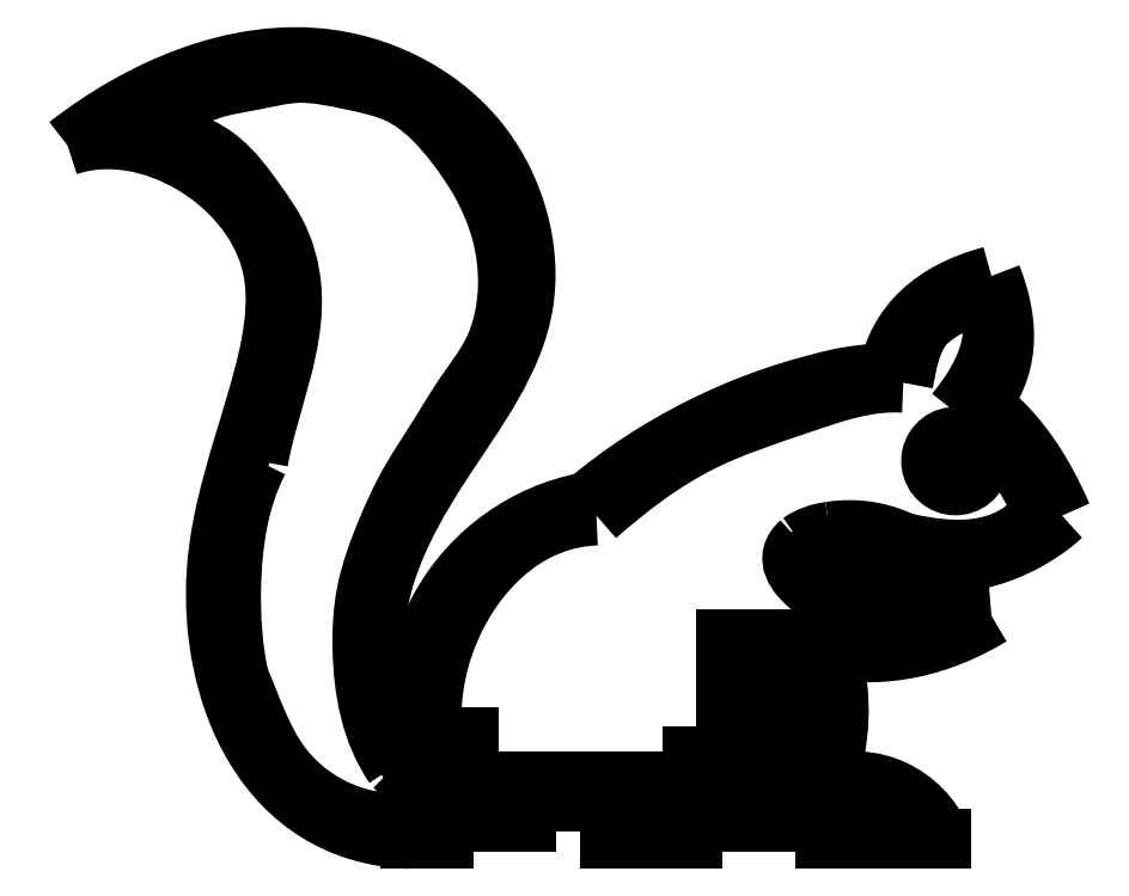
<metadata>
{"format":"dxf","ext":"dxf","renderer":"ezdxf+matplotlib","layout":"modelspace","background":"white","min_lineweight":24,"dpi":150}
</metadata>
<code>
0
SECTION
2
ENTITIES
0
SPLINE
8
0
210
0
220
0
230
1
70
     8
71
     3
72
     9
73
     5
74
     0
42
1e-08
43
1e-08
12
1
22
0
32
0
13
1
23
0
33
0
40
0
40
0
40
0
40
0
40
0.454
40
1
40
1
40
1
40
1
10
4.91
20
34.81
30
0
10
7.962
20
27.73
30
0
10
13.38
20
10.16
30
0
10
30.18
20
0.7713
30
0
10
39.77
20
-1.5e-15
30
0
0
SPLINE
8
0
210
0
220
0
230
1
70
     8
71
     3
72
     9
73
     5
74
     0
42
1e-08
43
1e-08
12
1
22
0
32
0
13
1
23
0
33
0
40
0
40
0
40
0
40
0
40
0.2953
40
0.502
40
0.502
40
0.502
40
0.502
10
9.538
20
87.02
30
0
10
4.722
20
77.57
30
0
10
2.217
20
59.75
30
0
10
3.306
20
41.98
30
0
10
4.91
20
34.81
30
0
0
SPLINE
8
0
210
0
220
0
230
1
70
     8
71
     3
72
    12
73
     8
74
     0
42
1e-08
43
1e-08
12
1
22
0
32
0
13
1
23
0
33
0
40
0
40
0
40
0
40
0
40
0.2041
40
0.3574
40
0.4351
40
0.5705
40
1
40
1
40
1
40
1
10
-19.26
20
168
30
0
10
-12.99
20
165.9
30
0
10
-0.5109
20
162.8
30
0
10
8.111
20
150.6
30
0
10
15.11
20
140.6
30
0
10
21.03
20
119.2
30
0
10
11.79
20
100.5
30
0
10
9.538
20
87.02
30
0
0
SPLINE
8
0
210
0
220
0
230
1
70
     8
71
     3
72
    24
73
    20
74
     0
42
1e-08
43
1e-08
12
1
22
0
32
0
13
1
23
0
33
0
40
0
40
0
40
0
40
0
40
0.08455
40
0.1211
40
0.1647
40
0.2185
40
0.2663
40
0.3421
40
0.387
40
0.4384
40
0.4915
40
0.5574
40
0.6081
40
0.6544
40
0.7174
40
0.7616
40
0.8249
40
0.88
40
1
40
1
40
1
40
1
10
-19.26
20
168
30
0
10
-13.2
20
171.1
30
0
10
-4.51
20
176.8
30
0
10
8.909
20
178.7
30
0
10
19.72
20
181.5
30
0
10
31.54
20
178.8
30
0
10
46.05
20
175.9
30
0
10
56.04
20
165.1
30
0
10
63.86
20
153.5
30
0
10
68.68
20
142
30
0
10
70.34
20
128
30
0
10
67.44
20
113.8
30
0
10
59.03
20
103.2
30
0
10
52.4
20
91.91
30
0
10
45.3
20
81.45
30
0
10
39.64
20
68.65
30
0
10
34.96
20
56.01
30
0
10
34
20
36.34
30
0
10
36.62
20
21.73
30
0
10
42.28
20
13.47
30
0
0
SPLINE
8
0
210
0
220
0
230
1
70
     8
71
     3
72
     8
73
     4
74
     0
42
1e-08
43
1e-08
12
1
22
0
32
0
13
1
23
0
33
0
40
0.929
40
0.929
40
0.929
40
0.929
40
1
40
1
40
1
40
1
10
42.28
20
13.47
30
0
10
46.6
20
9.234
30
0
10
50.16
20
5.464
30
0
10
39.77
20
-2.41e-14
30
0
0
SPLINE
8
0
210
0
220
0
230
1
70
     8
71
     3
72
     8
73
     4
74
     0
42
1e-08
43
1e-08
12
1
22
0
32
0
13
1
23
0
33
0
40
0.4107
40
0.4107
40
0.4107
40
0.4107
40
1
40
1
40
1
40
1
10
164.7
20
67.41
30
0
10
177.1
20
64.56
30
0
10
190.3
20
64.15
30
0
10
198.5
20
75.32
30
0
0
SPLINE
8
0
210
0
220
0
230
1
70
     8
71
     2
72
     6
73
     3
74
     0
42
1e-08
43
1e-08
12
1
22
0
32
0
13
1
23
0
33
0
40
0
40
0
40
0
40
1
40
1
40
1
10
147
20
70.04
30
0
10
156.3
20
71.47
30
0
10
164.7
20
67.41
30
0
0
SPLINE
8
0
210
0
220
0
230
1
70
     8
71
     3
72
     8
73
     4
74
     0
42
1e-08
43
1e-08
12
1
22
0
32
0
13
1
23
0
33
0
40
0
40
0
40
0
40
0
40
0.1214
40
0.1214
40
0.1214
40
0.1214
10
140
20
67.41
30
0
10
141.9
20
68.89
30
0
10
144.6
20
69.73
30
0
10
147
20
70.04
30
0
0
SPLINE
8
0
210
0
220
0
230
1
70
     8
71
     3
72
     9
73
     5
74
     0
42
1e-08
43
1e-08
12
1
22
0
32
0
13
1
23
0
33
0
40
0
40
0
40
0
40
0
40
0.7284
40
1
40
1
40
1
40
1
10
175.2
20
47.7
30
0
10
164.1
20
50.02
30
0
10
147.8
20
48.33
30
0
10
135.8
20
63.72
30
0
10
140
20
67.41
30
0
0
SPLINE
8
0
210
0
220
0
230
1
70
     8
71
     2
72
     6
73
     3
74
     0
42
1e-08
43
1e-08
12
1
22
0
32
0
13
1
23
0
33
0
40
0
40
0
40
0
40
1
40
1
40
1
10
145
20
46.12
30
0
10
159.8
20
40.73
30
0
10
175.2
20
47.7
30
0
0
LINE
8
0
10
142.6
20
44.25
30
0
11
145
21
46.12
31
0
0
SPLINE
8
0
210
0
220
0
230
1
70
     8
71
     2
72
     6
73
     3
74
     0
42
1e-08
43
1e-08
12
1
22
0
32
0
13
1
23
0
33
0
40
0
40
0
40
0
40
1
40
1
40
1
10
142.6
20
44.25
30
0
10
147.5
20
30.46
30
0
10
145
20
16.04
30
0
0
LINE
8
0
10
135
20
16.04
30
0
11
145
21
16.04
31
0
0
LINE
8
0
10
135
20
44.25
30
0
11
135
21
16.04
31
0
0
LINE
8
0
10
122
20
44.25
30
0
11
135
21
44.25
31
0
0
LINE
8
0
10
122
20
16.04
30
0
11
122
21
44.25
31
0
0
LINE
8
0
10
114
20
16.04
30
0
11
122
21
16.04
31
0
0
LINE
8
0
10
114
20
9.816
30
0
11
114
21
16.04
31
0
0
LINE
8
0
10
60.08
20
9.816
30
0
11
114
21
9.816
31
0
0
LINE
8
0
10
60.08
20
20.47
30
0
11
60.08
21
9.816
31
0
0
LINE
8
0
10
51.45
20
20.47
30
0
11
60.08
21
20.47
31
0
0
SPLINE
8
0
210
0
220
0
230
1
70
     8
71
     3
72
     9
73
     5
74
     0
42
1e-08
43
1e-08
12
1
22
0
32
0
13
1
23
0
33
0
40
0
40
0
40
0
40
0
40
0.4124
40
1
40
1
40
1
40
1
10
51.45
20
20.47
30
0
10
50.49
20
30.51
30
0
10
55.56
20
55.25
30
0
10
75.57
20
73.4
30
0
10
90.88
20
73.89
30
0
0
SPLINE
8
0
210
0
220
0
230
1
70
     8
71
     3
72
    10
73
     6
74
     0
42
1e-08
43
1e-08
12
1
22
0
32
0
13
1
23
0
33
0
40
0
40
0
40
0
40
0
40
0.3698
40
0.6901
40
1
40
1
40
1
40
1
10
90.88
20
73.89
30
0
10
98.41
20
80.53
30
0
10
113.7
20
92.2
30
0
10
139.8
20
100.6
30
0
10
156
20
106.4
30
0
10
164.7
20
105.9
30
0
0
SPLINE
8
0
210
0
220
0
230
1
70
     8
71
     3
72
     9
73
     5
74
     0
42
1e-08
43
1e-08
12
1
22
0
32
0
13
1
23
0
33
0
40
0
40
0
40
0
40
0
40
0.4687
40
1
40
1
40
1
40
1
10
164.7
20
105.9
30
0
10
165.6
20
110.3
30
0
10
167.4
20
121.7
30
0
10
178.5
20
125.5
30
0
10
183.1
20
127.7
30
0
0
SPLINE
8
0
210
0
220
0
230
1
70
     8
71
     3
72
     9
73
     5
74
     0
42
1e-08
43
1e-08
12
1
22
0
32
0
13
1
23
0
33
0
40
0
40
0
40
0
40
0
40
0.4114
40
1
40
1
40
1
40
1
10
183.1
20
127.7
30
0
10
186.4
20
124.3
30
0
10
187.2
20
112.9
30
0
10
181.2
20
103.5
30
0
10
177.3
20
98.76
30
0
0
SPLINE
8
0
210
0
220
0
230
1
70
     8
71
     2
72
     6
73
     3
74
     0
42
1e-08
43
1e-08
12
1
22
0
32
0
13
1
23
0
33
0
40
0
40
0
40
0
40
0.1701
40
0.1701
40
0.1701
10
177.3
20
98.76
30
0
10
180.1
20
98.06
30
0
10
182.4
20
96.67
30
0
0
LINE
8
0
10
182.4
20
96.67
30
0
11
179.6
21
92.39
31
0
0
ARC
8
0
10
177.3
20
87.02
30
0
40
5.861
50
66.47
51
30.94
0
LINE
8
0
10
185.1
20
94.76
30
0
11
182.3
21
90.03
31
0
0
SPLINE
8
0
210
0
220
0
230
1
70
     8
71
     3
72
     8
73
     4
74
     0
42
1e-08
43
1e-08
12
1
22
0
32
0
13
1
23
0
33
0
40
0.273
40
0.273
40
0.273
40
0.273
40
1
40
1
40
1
40
1
10
185.1
20
94.76
30
0
10
191.1
20
89.76
30
0
10
194.8
20
81.55
30
0
10
198.5
20
75.32
30
0
0
SPLINE
8
0
210
0
220
0
230
1
70
     8
71
     2
72
     6
73
     3
74
     0
42
1e-08
43
1e-08
12
1
22
0
32
0
13
1
23
0
33
0
40
0.5711
40
0.5711
40
0.5711
40
1
40
1
40
1
10
183.1
20
100.8
30
0
10
194.9
20
92.3
30
0
10
202.9
20
73.89
30
0
0
SPLINE
8
0
210
0
220
0
230
1
70
     8
71
     3
72
     8
73
     4
74
     0
42
1e-08
43
1e-08
12
1
22
0
32
0
13
1
23
0
33
0
40
0
40
0
40
0
40
0
40
0.7502
40
0.7502
40
0.7502
40
0.7502
10
185.9
20
131.6
30
0
10
190.8
20
119.2
30
0
10
189.9
20
109
30
0
10
183.1
20
100.8
30
0
0
SPLINE
8
0
210
0
220
0
230
1
70
     8
71
     3
72
     8
73
     4
74
     0
42
1e-08
43
1e-08
12
1
22
0
32
0
13
1
23
0
33
0
40
0.1937
40
0.1937
40
0.1937
40
0.1937
40
1
40
1
40
1
40
1
10
161
20
108.1
30
0
10
163.5
20
120
30
0
10
171.8
20
127.8
30
0
10
185.9
20
131.6
30
0
0
SPLINE
8
0
210
0
220
0
230
1
70
     8
71
     2
72
     6
73
     3
74
     0
42
1e-08
43
1e-08
12
1
22
0
32
0
13
1
23
0
33
0
40
0
40
0
40
0
40
0.2162
40
0.2162
40
0.2162
10
145
20
105.9
30
0
10
153.5
20
108.2
30
0
10
161
20
108.1
30
0
0
SPLINE
8
0
210
0
220
0
230
1
70
     8
71
     3
72
     8
73
     4
74
     0
42
1e-08
43
1e-08
12
1
22
0
32
0
13
1
23
0
33
0
40
0.575
40
0.575
40
0.575
40
0.575
40
1
40
1
40
1
40
1
10
88.7
20
77.2
30
0
10
105.1
20
91.01
30
0
10
125.1
20
100.9
30
0
10
145
20
105.9
30
0
0
ARC
8
0
10
98.07
20
26.93
30
0
40
51.14
50
100.6
51
200.5
0
SPLINE
8
0
210
0
220
0
230
1
70
     8
71
     3
72
     8
73
     4
74
     0
42
1e-08
43
1e-08
12
1
22
0
32
0
13
1
23
0
33
0
40
0
40
0
40
0
40
0
40
0.5732
40
0.5732
40
0.5732
40
0.5732
10
37.89
20
49.79
30
0
10
36.19
20
33.29
30
0
10
40.28
20
19.7
30
0
10
50.16
20
9.042
30
0
0
SPLINE
8
0
210
0
220
0
230
1
70
     8
71
     3
72
    13
73
     9
74
     0
42
1e-08
43
1e-08
12
1
22
0
32
0
13
1
23
0
33
0
40
0
40
0
40
0
40
0
40
0.2689
40
0.4361
40
0.5923
40
0.7617
40
0.8802
40
0.9249
40
0.9249
40
0.9249
40
0.9249
10
-36.33
20
163
30
0
10
-19.21
20
176.4
30
0
10
18.67
20
193.5
30
0
10
67.35
20
167.7
30
0
10
79.55
20
122.1
30
0
10
55.56
20
90.93
30
0
10
41.47
20
66.47
30
0
10
38.38
20
53.45
30
0
10
37.89
20
49.79
30
0
0
SPLINE
8
0
210
0
220
0
230
1
70
     8
71
     3
72
    11
73
     7
74
     0
42
1e-08
43
1e-08
12
1
22
0
32
0
13
1
23
0
33
0
40
0
40
0
40
0
40
0
40
0.268
40
0.4161
40
0.6105
40
1
40
1
40
1
40
1
10
-36.33
20
163
30
0
10
-16.99
20
169.4
30
0
10
20.27
20
146.3
30
0
10
9.136
20
98.52
30
0
10
-9.297
20
48.4
30
0
10
11.09
20
-2.833
30
0
10
46.09
20
-4
30
0
0
LINE
8
0
10
46.09
20
-4
30
0
11
54
21
-4
31
0
0
LINE
8
0
10
54
20
-4
30
0
11
54
21
0
31
0
0
LINE
8
0
10
54
20
0
30
0
11
74
21
0
31
0
0
LINE
8
0
10
74
20
5
30
0
11
74
21
0
31
0
0
LINE
8
0
10
94
20
5
30
0
11
74
21
5
31
0
0
LINE
8
0
10
94
20
-4
30
0
11
94
21
5
31
0
0
LINE
8
0
10
94
20
-4
30
0
11
114
21
-4
31
0
0
LINE
8
0
10
114
20
-2.351e-06
30
0
11
114
21
-4
31
0
0
LINE
8
0
10
114
20
-2.351e-06
30
0
11
120
21
-2.351e-06
31
0
0
LINE
8
0
10
120
20
5
30
0
11
120
21
-2.351e-06
31
0
0
LINE
8
0
10
118
20
5
30
0
11
120
21
5
31
0
0
LINE
8
0
10
118
20
8
30
0
11
118
21
5
31
0
0
LINE
8
0
10
120
20
8
30
0
11
118
21
8
31
0
0
LINE
8
0
10
120
20
12
30
0
11
120
21
8
31
0
0
LINE
8
0
10
124
20
12
30
0
11
120
21
12
31
0
0
LINE
8
0
10
124
20
12
30
0
11
124
21
8
31
0
0
LINE
8
0
10
124
20
8
30
0
11
126
21
8
31
0
0
LINE
8
0
10
126
20
8
30
0
11
126
21
5
31
0
0
LINE
8
0
10
126
20
5
30
0
11
124
21
5
31
0
0
LINE
8
0
10
124
20
5
30
0
11
124
21
-2.351e-06
31
0
0
LINE
8
0
10
136
20
-2.351e-06
30
0
11
124
21
-2.351e-06
31
0
0
LINE
8
0
10
136
20
5
30
0
11
136
21
-2.351e-06
31
0
0
LINE
8
0
10
134
20
5
30
0
11
136
21
5
31
0
0
LINE
8
0
10
134
20
8
30
0
11
134
21
5
31
0
0
LINE
8
0
10
136
20
8
30
0
11
134
21
8
31
0
0
LINE
8
0
10
136
20
12
30
0
11
136
21
8
31
0
0
LINE
8
0
10
136
20
12
30
0
11
140
21
12
31
0
0
LINE
8
0
10
140
20
12
30
0
11
140
21
8
31
0
0
LINE
8
0
10
140
20
8
30
0
11
142
21
8
31
0
0
LINE
8
0
10
142
20
8
30
0
11
142
21
5
31
0
0
LINE
8
0
10
142
20
5
30
0
11
140
21
5
31
0
0
LINE
8
0
10
140
20
5
30
0
11
140
21
-2.351e-06
31
0
0
LINE
8
0
10
146
20
-2.351e-06
30
0
11
140
21
-2.351e-06
31
0
0
LINE
8
0
10
146
20
-4
30
0
11
146
21
-2.351e-06
31
0
0
LINE
8
0
10
173.8
20
-4
30
0
11
146
21
-4
31
0
0
SPLINE
8
0
210
0
220
0
230
1
70
     8
71
     3
72
     8
73
     4
74
     0
42
1e-08
43
1e-08
12
1
22
0
32
0
13
1
23
0
33
0
40
0
40
0
40
0
40
0
40
1
40
1
40
1
40
1
10
145.7
20
8.272
30
0
10
156.8
20
13.15
30
0
10
169.6
20
6.434
30
0
10
173.8
20
-4
30
0
0
ARC
8
0
10
98.07
20
26.93
30
0
40
51.14
50
338.6
51
16.78
0
SPLINE
8
0
210
0
220
0
230
1
70
     8
71
     3
72
     8
73
     4
74
     0
42
1e-08
43
1e-08
12
1
22
0
32
0
13
1
23
0
33
0
40
0.2967
40
0.2967
40
0.2967
40
0.2967
40
1
40
1
40
1
40
1
10
147
20
41.69
30
0
10
160.3
20
39.44
30
0
10
173.3
20
42.14
30
0
10
185.9
20
49.79
30
0
0
SPLINE
8
0
210
0
220
0
230
1
70
     8
71
     3
72
    11
73
     7
74
     0
42
1e-08
43
1e-08
12
1
22
0
32
0
13
1
23
0
33
0
40
0
40
0
40
0
40
0
40
0.328
40
0.451
40
0.5798
40
1
40
1
40
1
40
1
10
202.9
20
73.89
30
0
10
194.7
20
66.31
30
0
10
175.2
20
58.1
30
0
10
157.5
20
69.4
30
0
10
123.7
20
61.53
30
0
10
173.3
20
48.48
30
0
10
185.9
20
49.79
30
0
0
CIRCLE
8
0
10
46
20
-2
30
0
40
1.6
0
CIRCLE
8
0
10
154
20
-2
30
0
40
1.6
0
LINE
8
0
10
127
20
29
30
0
11
130
21
29
31
0
0
LINE
8
0
10
127
20
39
30
0
11
127
21
29
31
0
0
LINE
8
0
10
130
20
39
30
0
11
127
21
39
31
0
0
LINE
8
0
10
130
20
29
30
0
11
130
21
39
31
0
0
LINE
8
0
10
56
20
16
30
0
11
56
21
8
31
0
0
LINE
8
0
10
56
20
8
30
0
11
53
21
8
31
0
0
LINE
8
0
10
53
20
16
30
0
11
53
21
8
31
0
0
LINE
8
0
10
56
20
16
30
0
11
53
21
16
31
0
0
ENDSEC
0
EOF

</code>
